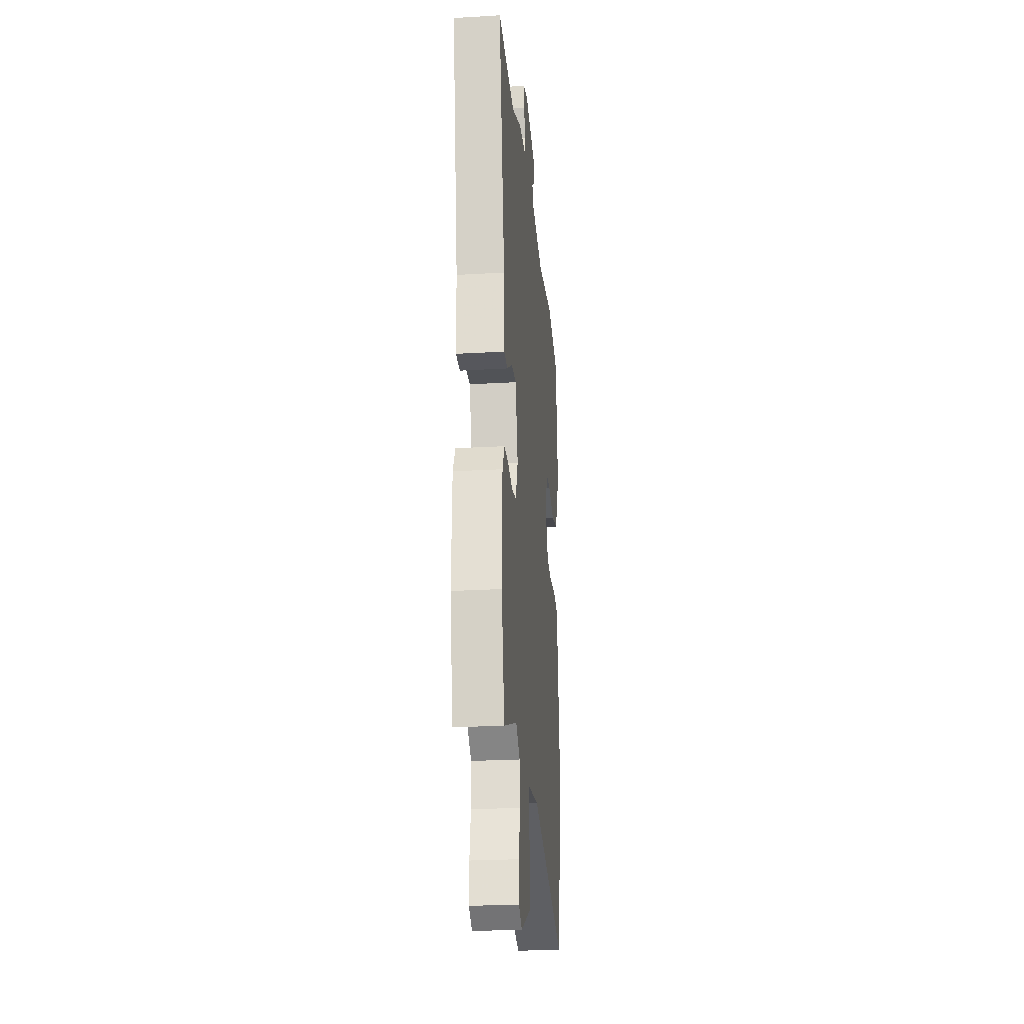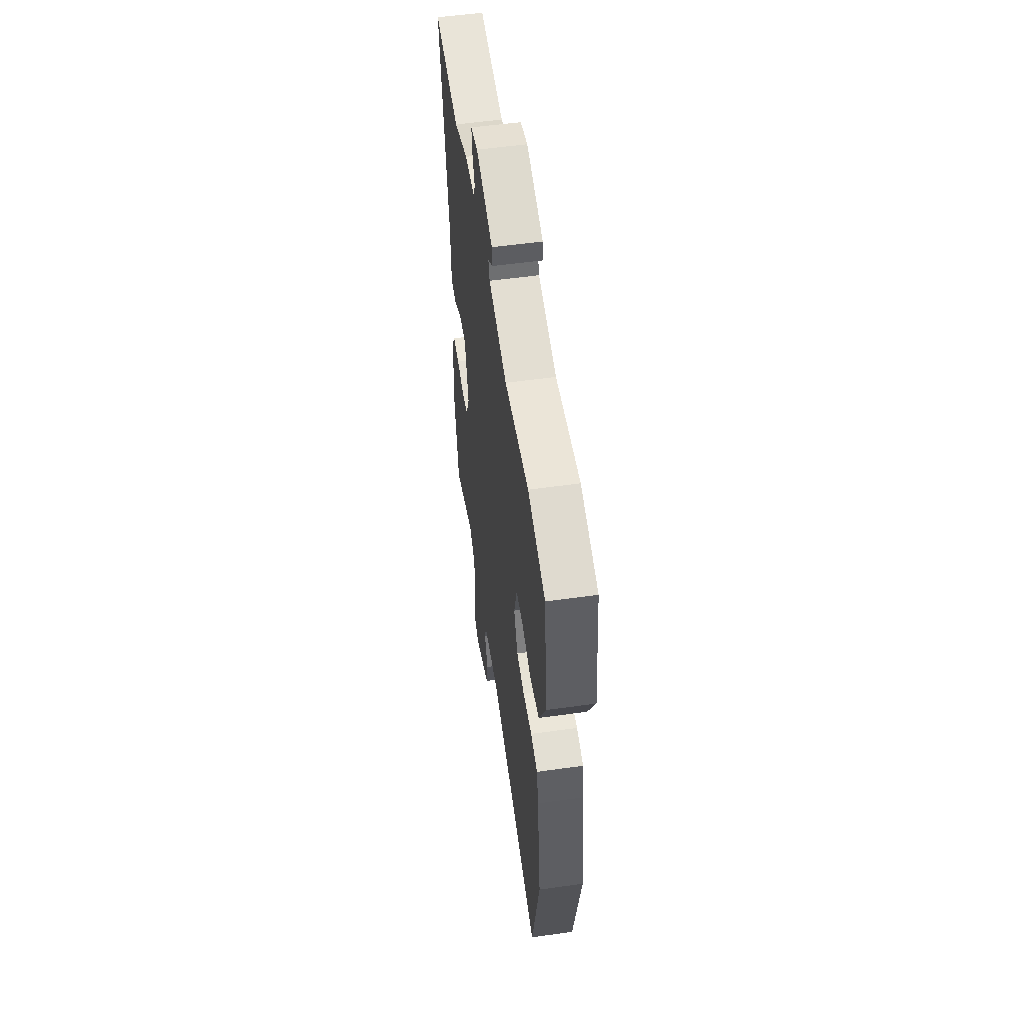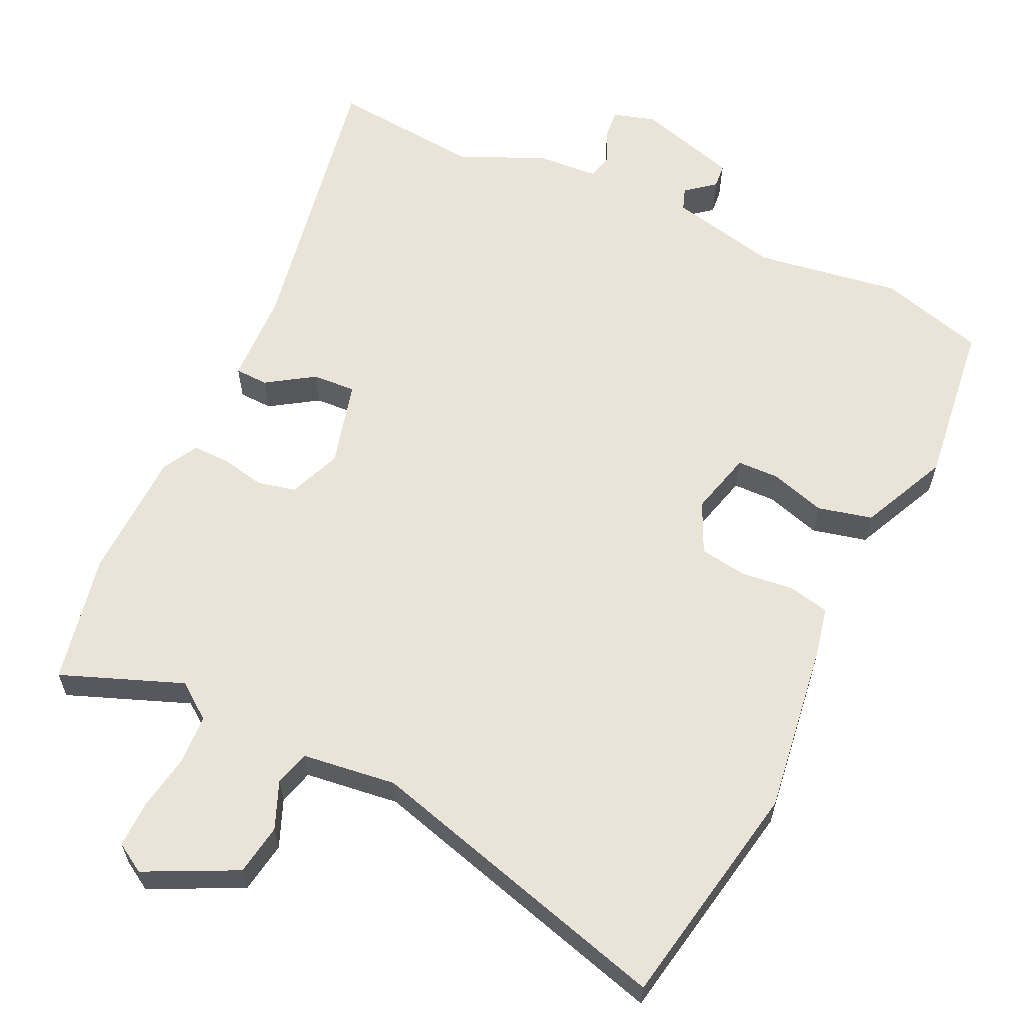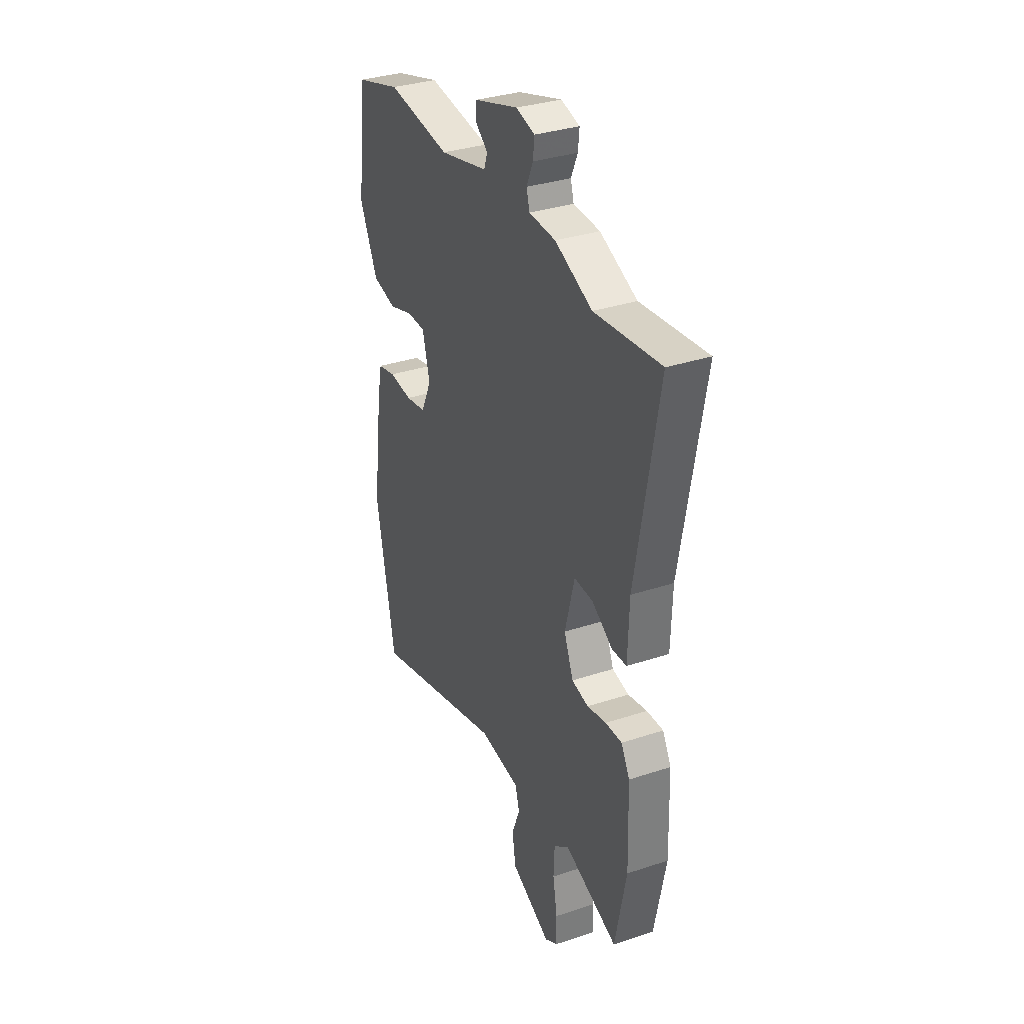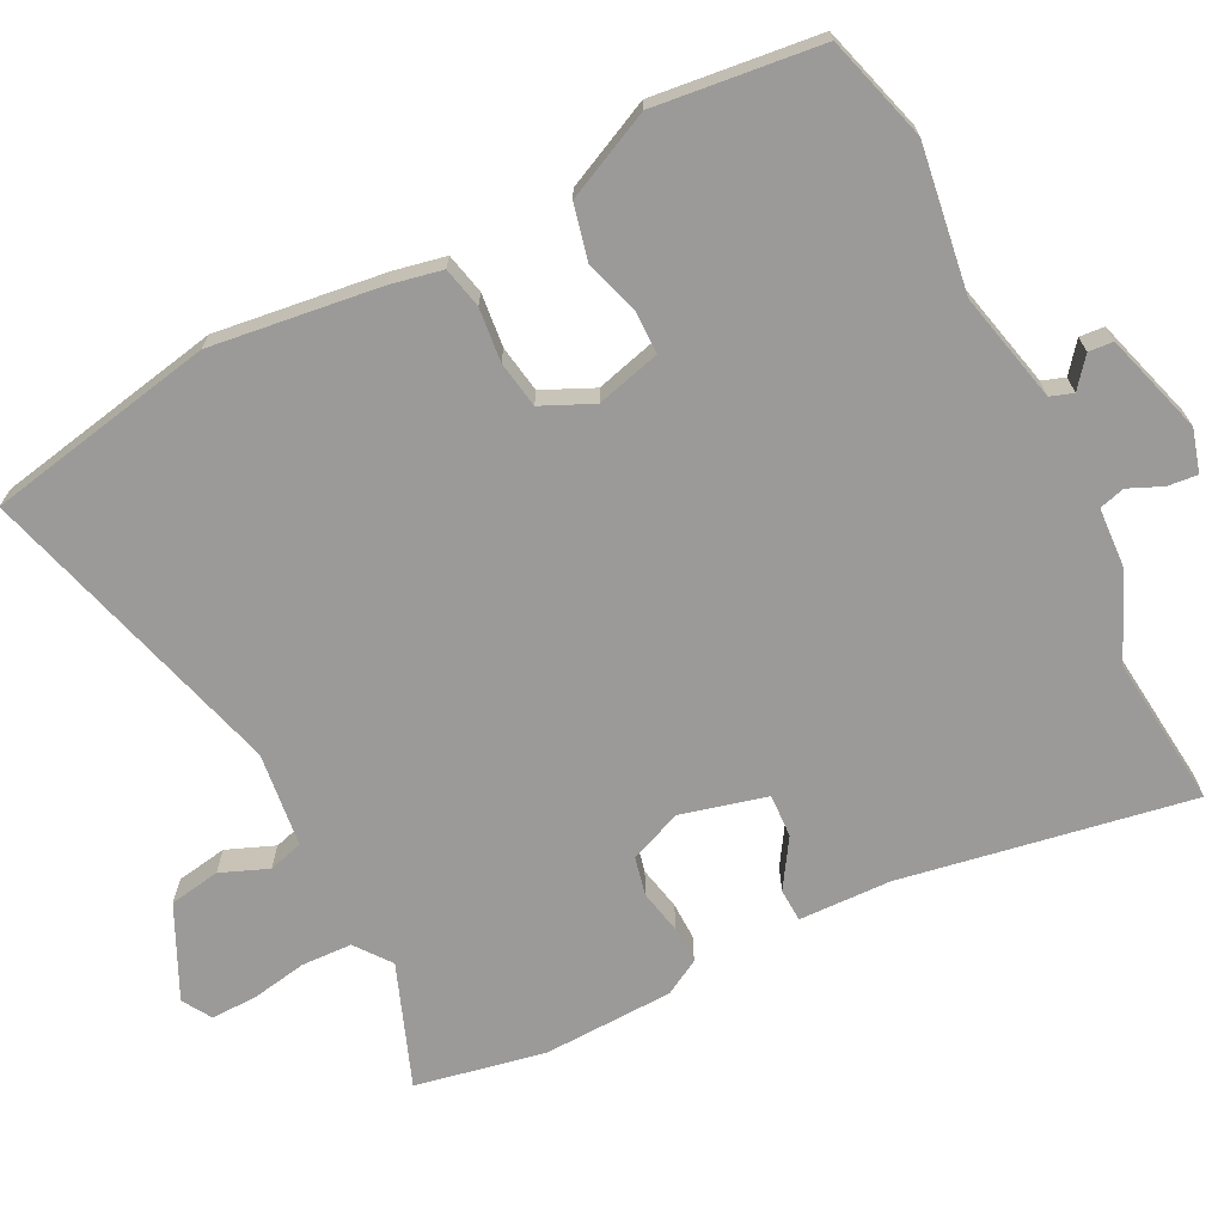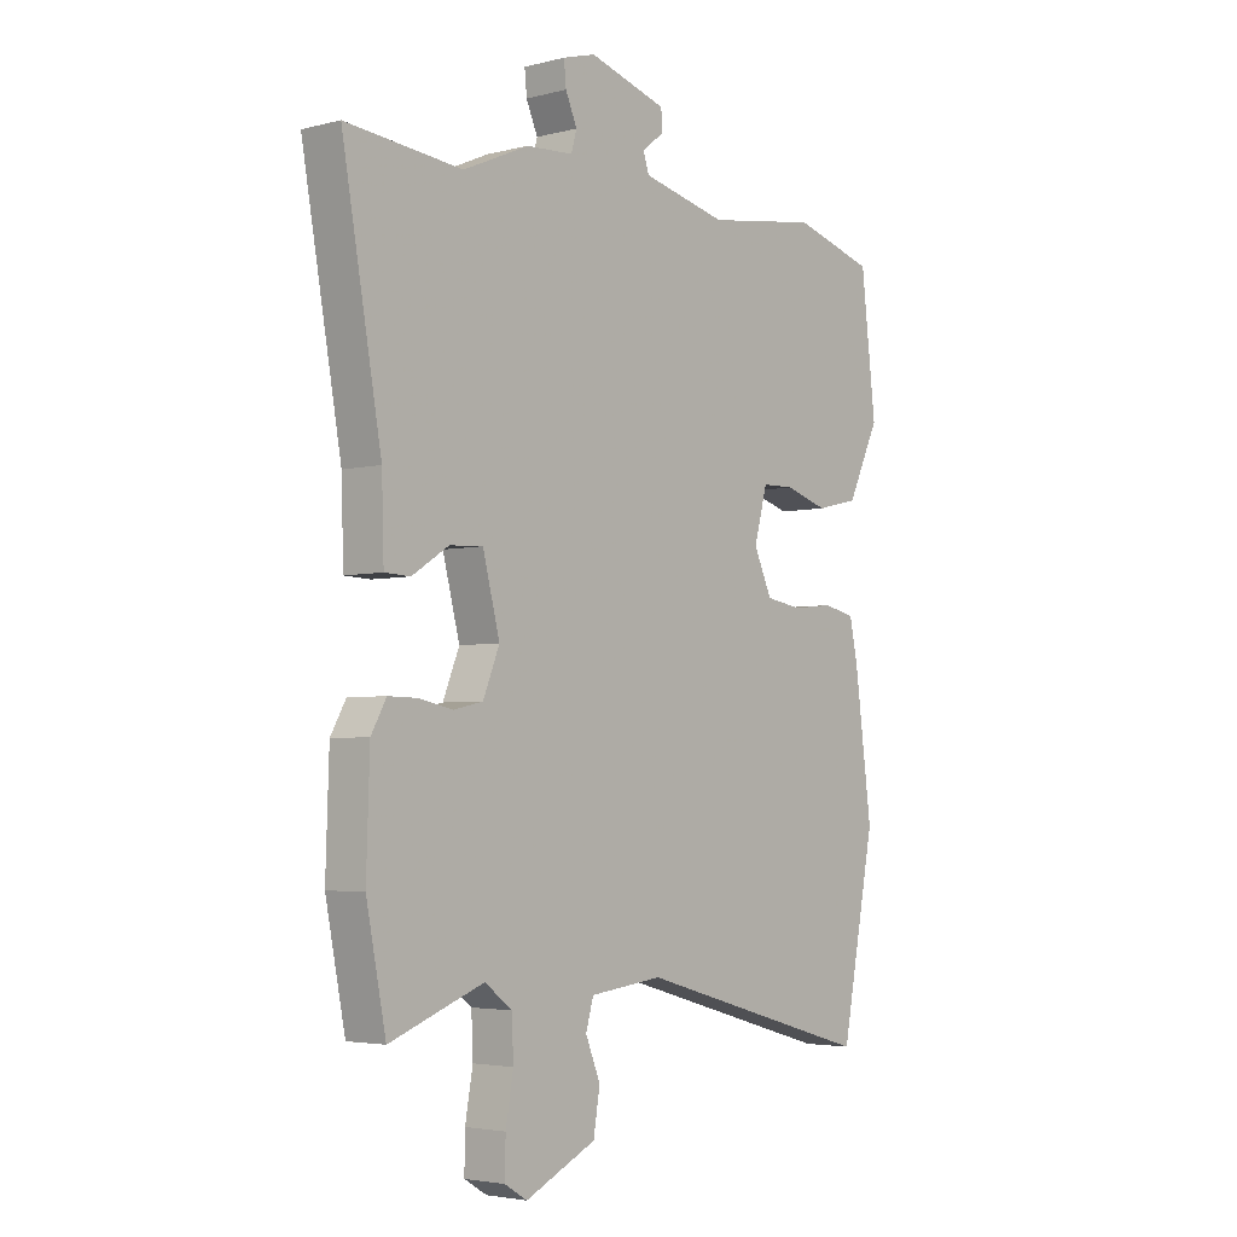
<metadata>
{"format":"obj","ext":"obj","renderer":"f3d","projection":"perspective","resolution":1024,"background":"white","views":[{"elev":-25.0,"azim":95.5,"up":"+Z"},{"elev":55.1,"azim":-98.4,"up":"+Z"},{"elev":61.1,"azim":-155.1,"up":"+Y"},{"elev":33.5,"azim":65.6,"up":"+Z"},{"elev":-69.4,"azim":-63.2,"up":"+Y"},{"elev":-3.7,"azim":130.2,"up":"+Z"}]}
</metadata>
<code>
v 0.353 0.07 0.485
v 0.566 0.07 0.507
v 0.494 0.07 0.098
v 0.49 0.07 -0.032
v 0.443 0.07 -0.034
v 0.376 0.07 0.009
v 0.315 0.07 0.012
v 0.284 0.07 -0.109
v 0.314 0.07 -0.183
v 0.368 0.07 -0.195
v 0.43 0.07 -0.182
v 0.483 0.07 -0.181
v 0.511 0.07 -0.231
v 0.517 0.07 -0.415
v 0.481 0.07 -0.598
v 0.309 0.07 -0.533
v 0.259 0.07 -0.571
v 0.256 0.07 -0.642
v 0.27 0.07 -0.721
v 0.271 0.07 -0.786
v 0.23 0.07 -0.811
v 0.101 0.07 -0.749
v 0.089 0.07 -0.677
v 0.116 0.07 -0.61
v 0.102 0.07 -0.561
v -0.031 0.07 -0.545
v -0.467 0.07 -0.669
v -0.529 0.07 -0.347
v -0.498 0.07 -0.109
v -0.483 0.07 -0.036
v -0.425 0.07 -0.023
v -0.35 0.07 -0.031
v -0.284 0.07 -0.02
v -0.251 0.07 0.052
v -0.275 0.07 0.142
v -0.334 0.07 0.143
v -0.412 0.07 0.119
v -0.489 0.07 0.137
v -0.547 0.07 0.26
v -0.52 0.07 0.494
v -0.372 0.07 0.537
v -0.168 0.07 0.507
v -0.013 0.07 0.543
v -0.002 0.07 0.575
v -0.043 0.07 0.608
v -0.04 0.07 0.643
v 0.102 0.07 0.686
v 0.162 0.07 0.669
v 0.158 0.07 0.627
v 0.137 0.07 0.579
v 0.147 0.07 0.543
v 0.233 0.07 0.538
v 0.353 0 0.485
v 0.566 0 0.507
v 0.494 0 0.098
v 0.49 0 -0.032
v 0.443 0 -0.034
v 0.376 0 0.009
v 0.315 0 0.012
v 0.284 0 -0.109
v 0.314 0 -0.183
v 0.368 0 -0.195
v 0.43 0 -0.182
v 0.483 0 -0.181
v 0.511 0 -0.231
v 0.517 0 -0.415
v 0.481 0 -0.598
v 0.309 0 -0.533
v 0.259 0 -0.571
v 0.256 0 -0.642
v 0.27 0 -0.721
v 0.271 0 -0.786
v 0.23 0 -0.811
v 0.101 0 -0.749
v 0.089 0 -0.677
v 0.116 0 -0.61
v 0.102 0 -0.561
v -0.031 0 -0.545
v -0.467 0 -0.669
v -0.529 0 -0.347
v -0.498 0 -0.109
v -0.483 0 -0.036
v -0.425 0 -0.023
v -0.35 0 -0.031
v -0.284 0 -0.02
v -0.251 0 0.052
v -0.275 0 0.142
v -0.334 0 0.143
v -0.412 0 0.119
v -0.489 0 0.137
v -0.547 0 0.26
v -0.52 0 0.494
v -0.372 0 0.537
v -0.168 0 0.507
v -0.013 0 0.543
v -0.002 0 0.575
v -0.043 0 0.608
v -0.04 0 0.643
v 0.102 0 0.686
v 0.162 0 0.669
v 0.158 0 0.627
v 0.137 0 0.579
v 0.147 0 0.543
v 0.233 0 0.538
f 51 52 1
f 48 49 50
f 47 48 50
f 46 47 50
f 45 46 50
f 44 45 50
f 43 44 50 51
f 42 43 51 1
f 40 41 42
f 39 40 42
f 38 39 42
f 37 38 42
f 36 37 42
f 35 36 42 1
f 30 31 32
f 29 30 32
f 28 29 32
f 27 28 32
f 26 27 32
f 25 26 32 33
f 22 23 24
f 21 22 24
f 20 21 24
f 19 20 24
f 18 19 24
f 17 18 24 25
f 25 33 34
f 17 25 34
f 16 17 34
f 14 15 16
f 13 14 16
f 12 13 16
f 11 12 16
f 10 11 16
f 3 4 5 6
f 3 6 7
f 2 3 7
f 1 2 7
f 35 1 7 8
f 35 8 9
f 34 35 9
f 16 34 9
f 9 10 16
f 53 104 103
f 102 101 100
f 102 100 99
f 102 99 98
f 102 98 97
f 102 97 96
f 103 102 96 95
f 53 103 95 94
f 94 93 92
f 94 92 91
f 94 91 90
f 94 90 89
f 94 89 88
f 53 94 88 87
f 84 83 82
f 84 82 81
f 84 81 80
f 84 80 79
f 84 79 78
f 85 84 78 77
f 76 75 74
f 76 74 73
f 76 73 72
f 76 72 71
f 76 71 70
f 77 76 70 69
f 86 85 77
f 86 77 69
f 86 69 68
f 68 67 66
f 68 66 65
f 68 65 64
f 68 64 63
f 68 63 62
f 58 57 56 55
f 59 58 55
f 59 55 54
f 59 54 53
f 60 59 53 87
f 61 60 87
f 61 87 86
f 61 86 68
f 68 62 61
f 1 53 54 2
f 2 54 55 3
f 3 55 56 4
f 4 56 57 5
f 5 57 58 6
f 6 58 59 7
f 7 59 60 8
f 8 60 61 9
f 9 61 62 10
f 10 62 63 11
f 11 63 64 12
f 12 64 65 13
f 13 65 66 14
f 14 66 67 15
f 15 67 68 16
f 16 68 69 17
f 17 69 70 18
f 18 70 71 19
f 19 71 72 20
f 20 72 73 21
f 21 73 74 22
f 22 74 75 23
f 23 75 76 24
f 24 76 77 25
f 25 77 78 26
f 26 78 79 27
f 27 79 80 28
f 28 80 81 29
f 29 81 82 30
f 30 82 83 31
f 31 83 84 32
f 32 84 85 33
f 33 85 86 34
f 34 86 87 35
f 35 87 88 36
f 36 88 89 37
f 37 89 90 38
f 38 90 91 39
f 39 91 92 40
f 40 92 93 41
f 41 93 94 42
f 42 94 95 43
f 43 95 96 44
f 44 96 97 45
f 45 97 98 46
f 46 98 99 47
f 47 99 100 48
f 48 100 101 49
f 49 101 102 50
f 50 102 103 51
f 51 103 104 52
f 52 104 53 1

</code>
